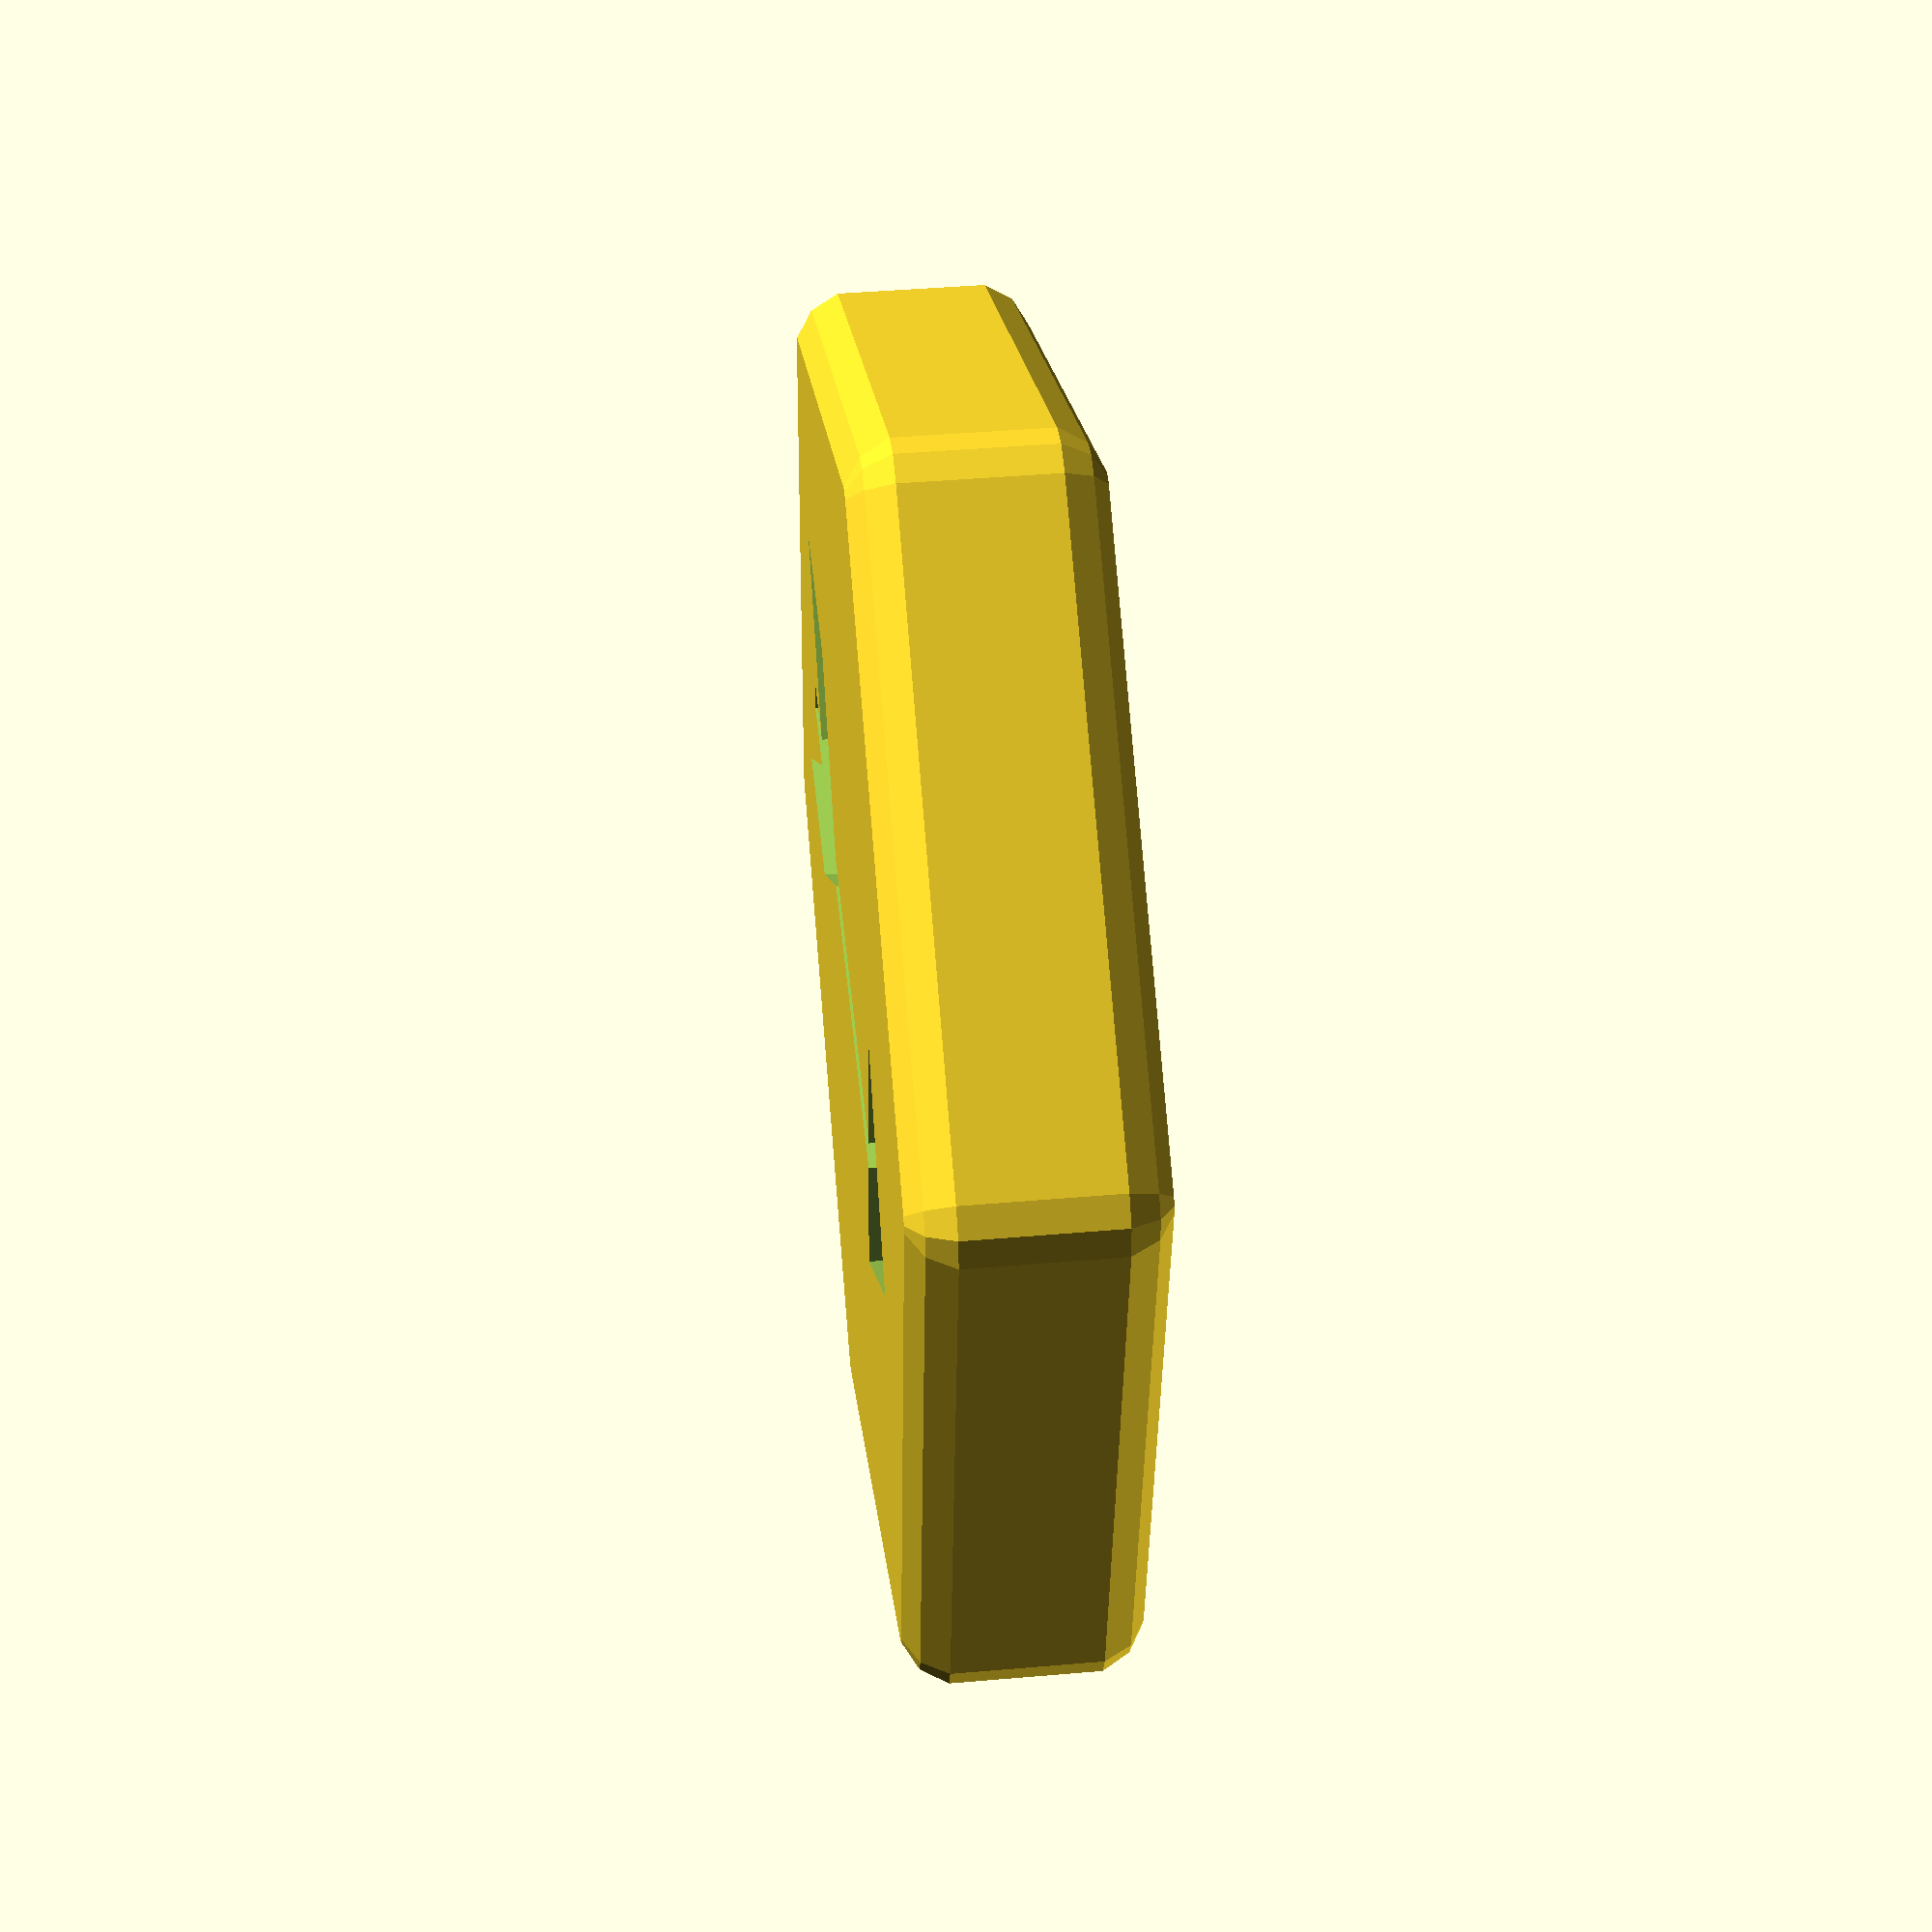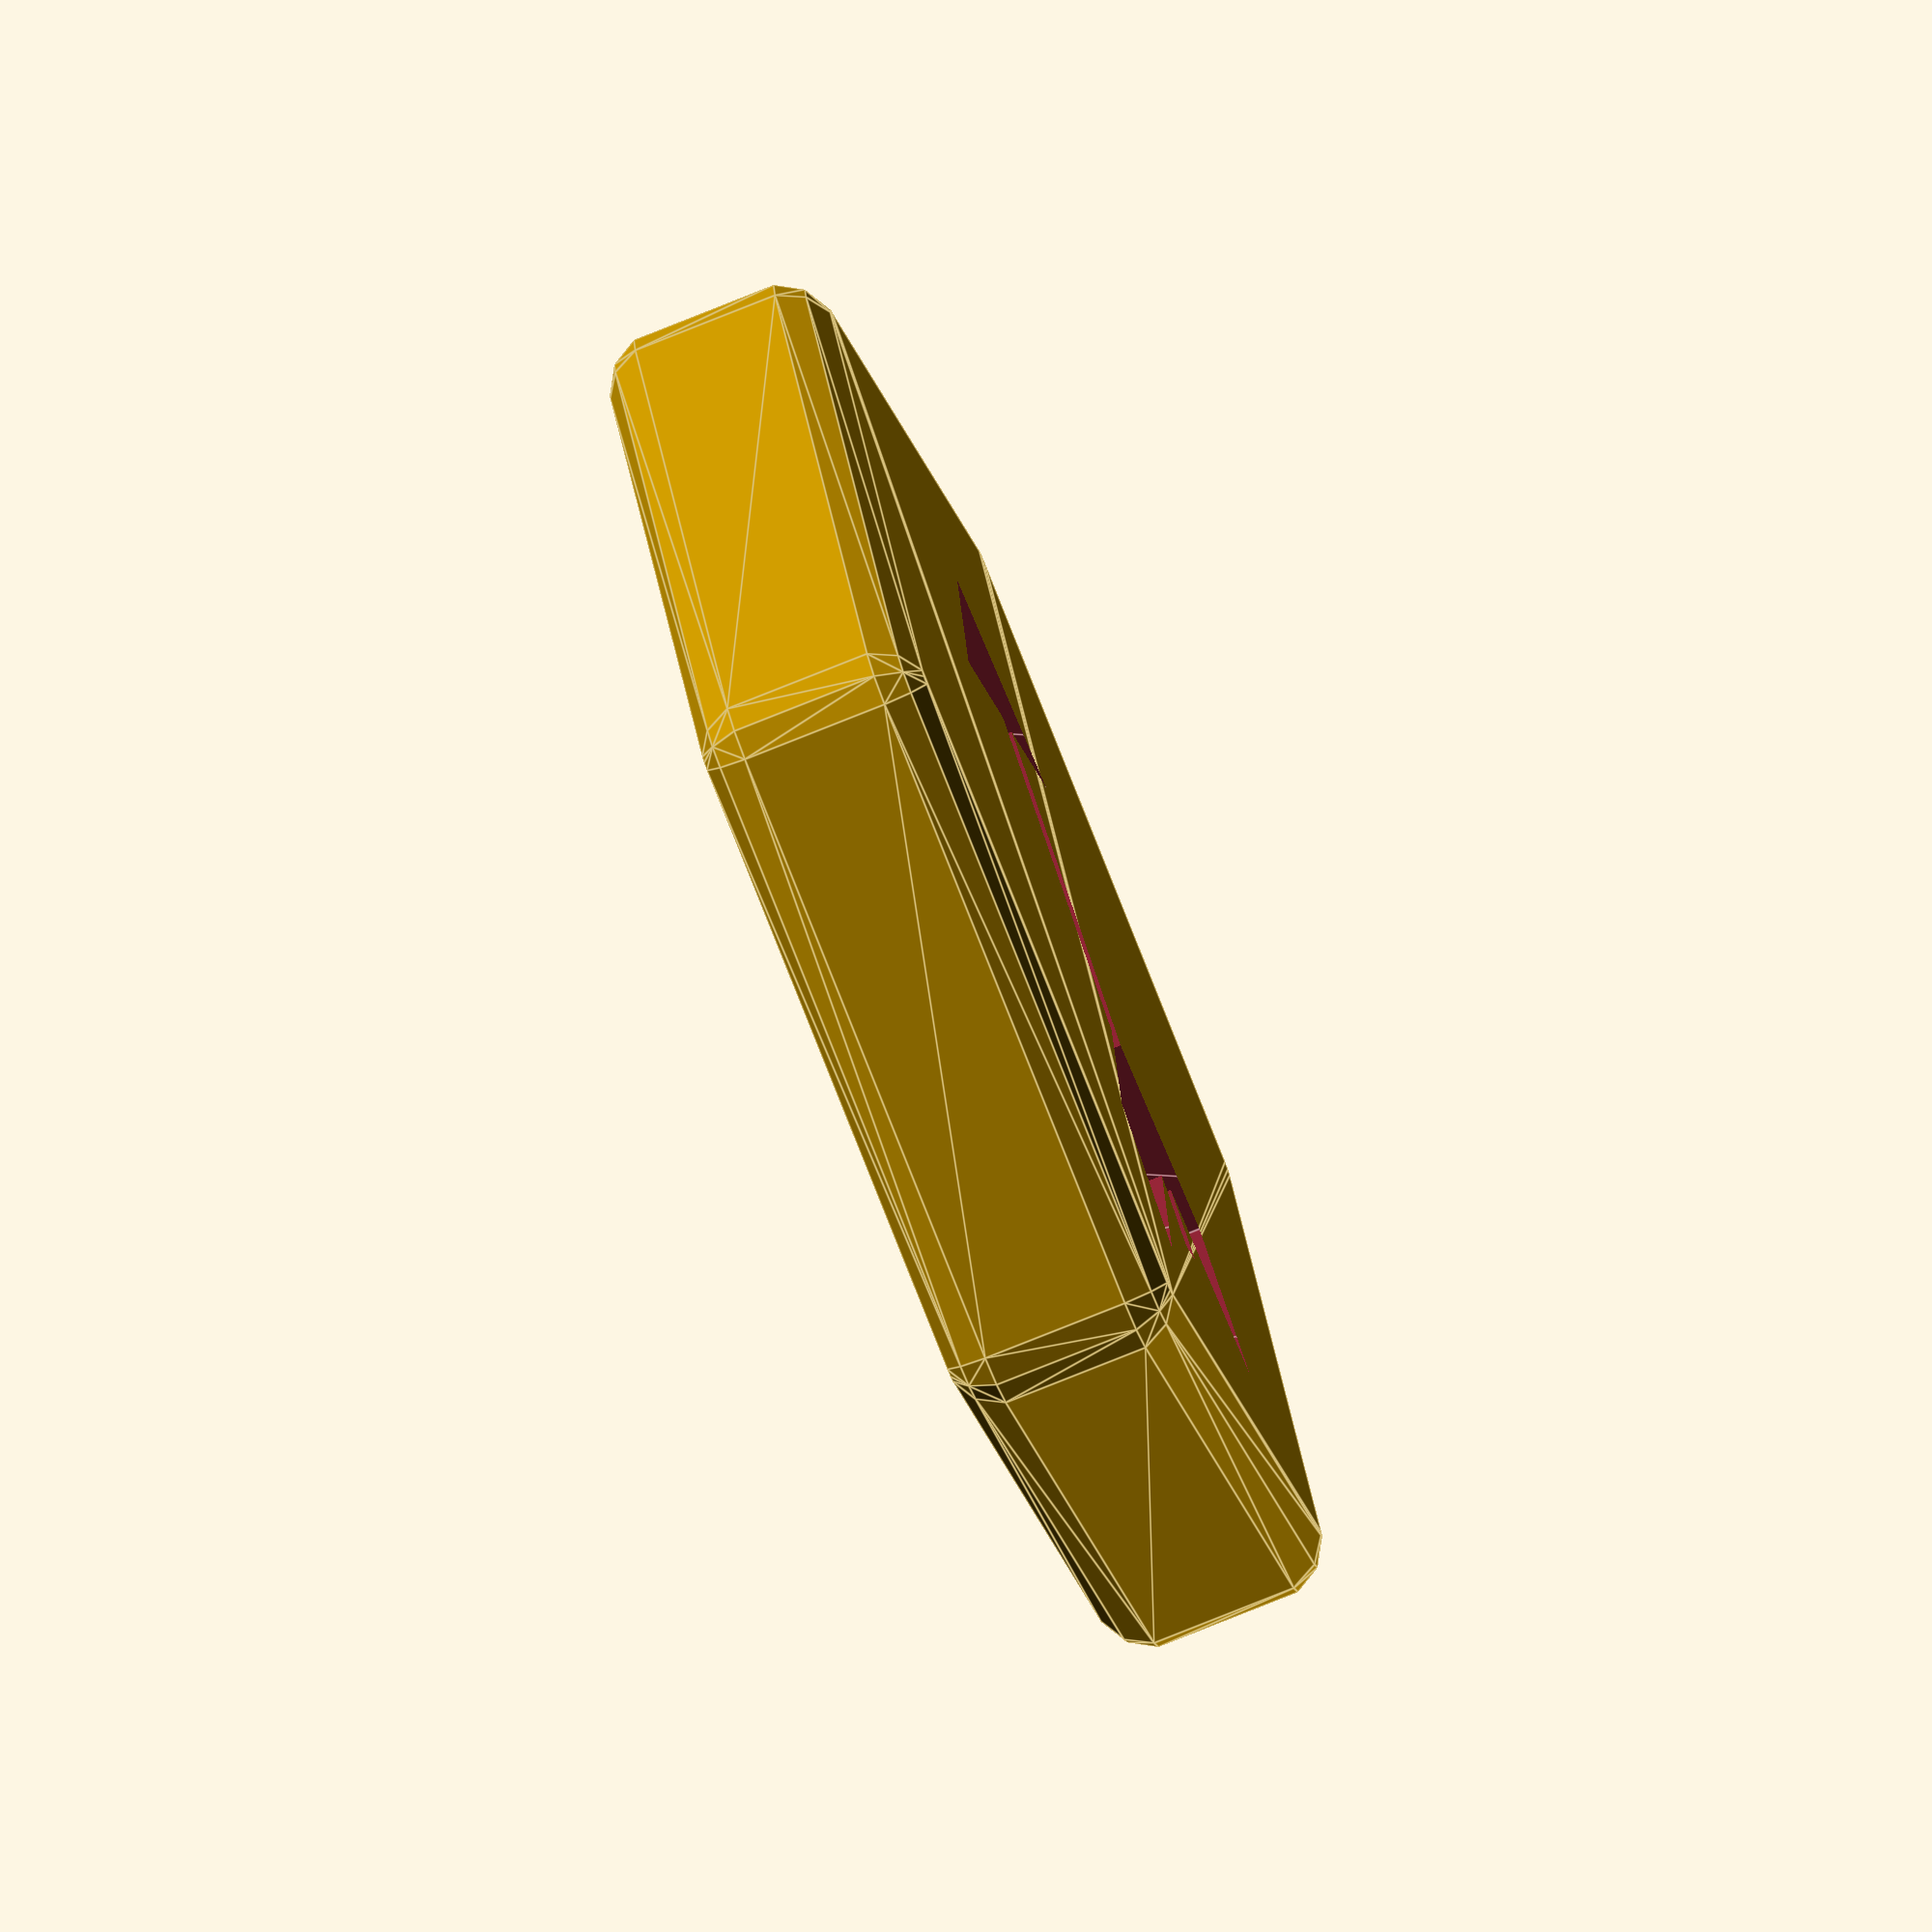
<openscad>

//
// chexes.scad
//

// unit is mm

inch = 25.4;
h = 5; // height unit, 5mm
o2 = 0.2;
//br = 3 / 2; // ball radius
br = 1.7;

r = inch / 2;
t = r / cos(30);
rr = r / 10;

//echo(inch, r, t);
//echo("bh", br + 2 * o2);
//echo("br + 2 * o2", 5 + 2 * o2);

module sphe() { sphere(r=rr, $fn=12); }

module balcyl() {

  hf = 2;
  h = br * hf + o2;

  dz = hf > 2 ? -3 * o2 : 0;

  translate([ 0, 0, dz ])
    cylinder(r=br + 2 * o2, h=h, center=true, $fn=36);
}

module hex(center_ball) {

  difference() {

    //%translate([ 0, 0, h * -0.5 ])
    translate([ 0, 0, h * -0.5 ])
      hull()
        for (a = [ 0 : 60 : 300 ]) {
          rotate([ 0, 0, a ]) {
            translate([ 0, t - rr, h - rr ]) sphe();
            translate([ 0, t - rr, rr ]) sphe();
          }
        }

    union() {

      if (center_ball) {
        balcyl();
      }

      for (a = [ 30 : 60 : 330 ]) {
        //echo(a);
        rotate([ 0, 0, a ]) translate([ 0, r - br - 4 * o2, 0 ]) balcyl();
      }
    }
  }
}


module charhex() {

  //a=0;x=-3;y=-7;z=1.9;c=true;symbol="\u2665",size=16;//heart
  //a=0;x=-7;y=-7;z=1.9;c=true;symbol="\u25BC";size=16;//headdowntriangle
  //a=0;x=-7;y=-7;z=1.9;c=true;symbol="\u2192";size=16;//arrowright
  //a=0;x=-7;y=-7;z=1.9;c=true;symbol="\u2660";size=16;//spade
  //a=0;x=-7;y=-7;z=1.9;c=true;symbol="\u2663";size=16;//club
  //a=0;x=-7;y=-7;z=1.9;c=true;symbol="\u2666";size=16;//diamond
  //a=0;x=-8.5;y=-9;z=-4;c=false;symbol="\u2191";size=24;//arrow
  a=0;x=-11.4;y=-6.0;z=-4;c=false;symbol="\u263c";size=18;//sun

  difference() {
    rotate([ 0, 0, a ]) hex(c);
    translate([ x, y, z ]) linear_extrude(7) text(symbol, size=size);
    translate([ 0, 0, 0 ]) cylinder(r=4.4, h=20, center=true, $fn=60); // for sun
  }
}
//charhex();


module lens() {
  module halflens() {
    difference() {
      circle(r=5.2, $fn=36);
      translate([ 6, 0, 0 ]) square(20, center=true);
    }
  }
  translate([ 4, 0, 0 ]) halflens();
  rotate([ 0, 0, 180 ]) translate([ 4, 0, 0 ]) halflens();
}

module lenspair() {
  union() {
    translate([ -1.4, 0, 0 ]) rotate([ 0, 0, 30 ]) linear_extrude(10) lens();
    translate([  1.4, 0, 0 ]) rotate([ 0, 0, -30 ]) linear_extrude(10) lens();
  }
}

module wheathex() {

  difference() {

    hex();

    translate([ 0, inch *  0.3, -5 ]) linear_extrude(10) lens();
    translate([ 0, inch *  0.1, -5 ]) lenspair();
    translate([ 0, inch * -0.1, -5 ]) lenspair();
    translate([ 0, inch * -0.3, -5 ]) lenspair();
  }
}
//wheathex();


module arrow() {
  diameter = 20;
  slit_width = 0.8;
  arrow_base = 7;
  ab_2 = arrow_base / 2;
  diameter_2 = diameter / 2;
  fs = 0.5 * arrow_base; // feather side
  fs2 = 2 * fs;
  h = 10;
  union() {

    translate([ 0, 0, 0 ])
      cube([ slit_width, 0.7 * diameter, h ], center=true);

    translate([ 0, diameter_2 - 1.2 * ab_2, -0.5 * h ])
      linear_extrude(h)
        polygon([
          [ -ab_2, 0 ], [ 0, ab_2 ], [ ab_2, 0 ] ]);

    translate([ 0, -0.84 * diameter_2, -0.5 * h ])
      linear_extrude(h)
        polygon([ [ 0, fs ], [ 0, fs2 ], [ fs, fs ], [ fs, 0 ] ]);
    //translate([ 0, -0.5 * diameter_2, -0.5 * h ])
    //  linear_extrude(h)
    //    polygon([ [ 0, fs ], [ 0, fs2 ], [ fs, fs ], [ fs, 0 ] ]);

    translate([ 0, -0.84 * diameter_2, -0.5 * h ])
      linear_extrude(h)
        polygon([ [ 0, fs ], [ 0, fs2 ], [ -fs, fs ], [ -fs, 0 ] ]);
    //translate([ 0, -0.5 * diameter_2, -0.5 * h ])
    //  linear_extrude(h)
    //    polygon([ [ 0, fs ], [ 0, fs2 ], [ -fs, fs ], [ -fs, 0 ] ]);
  }
}
module pointerhex() {
  difference() {
    hex();
    rotate([ 0, 0, 30 ]) translate([ 0, -1, 0 ]) arrow();
  }
}
pointerhex();


</openscad>
<views>
elev=138.3 azim=112.3 roll=276.0 proj=p view=solid
elev=256.8 azim=157.7 roll=248.0 proj=o view=edges
</views>
